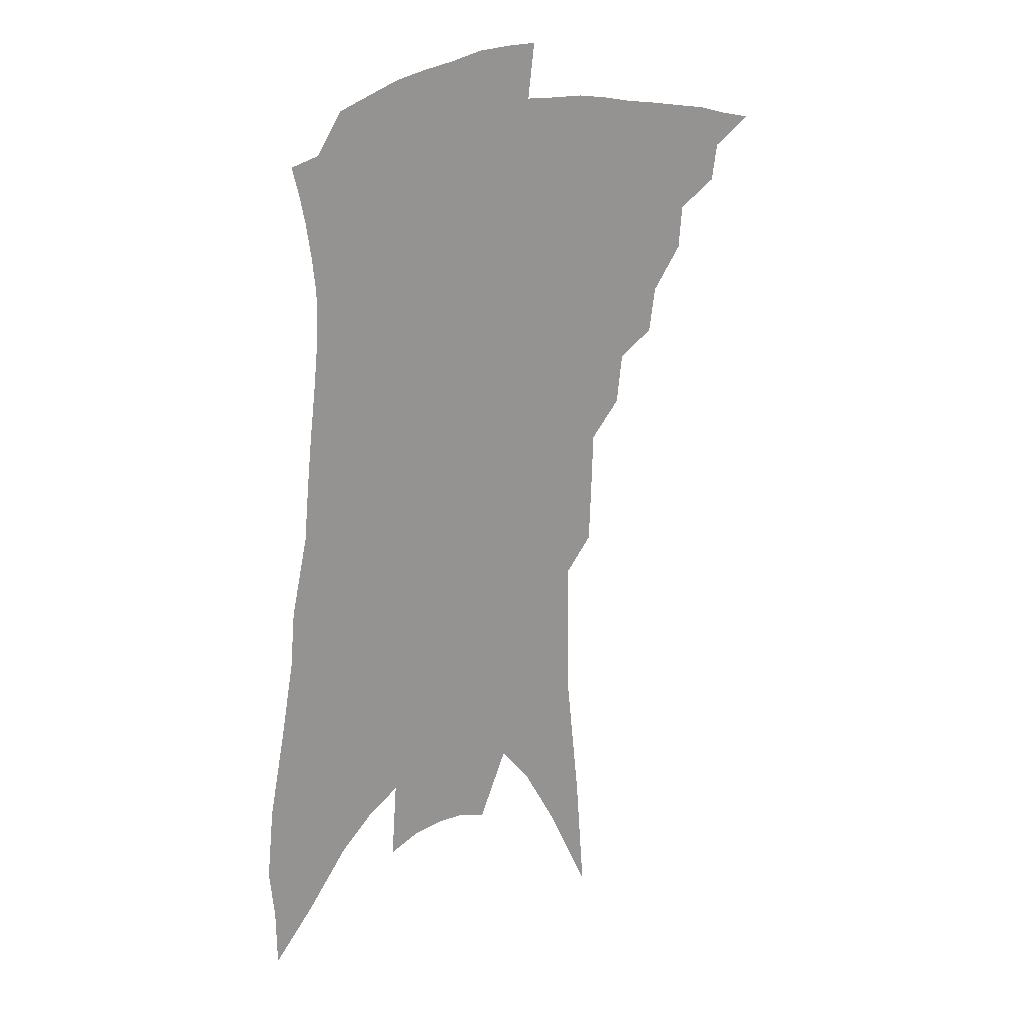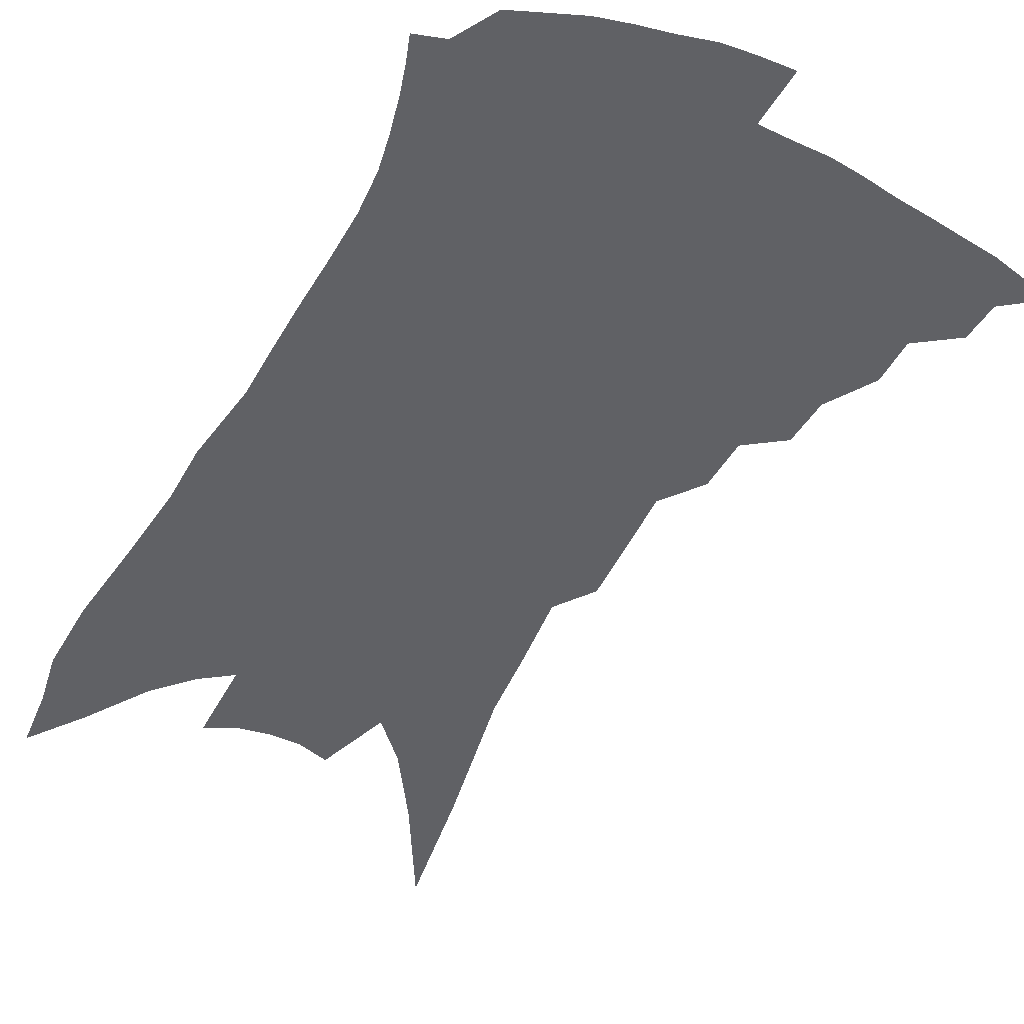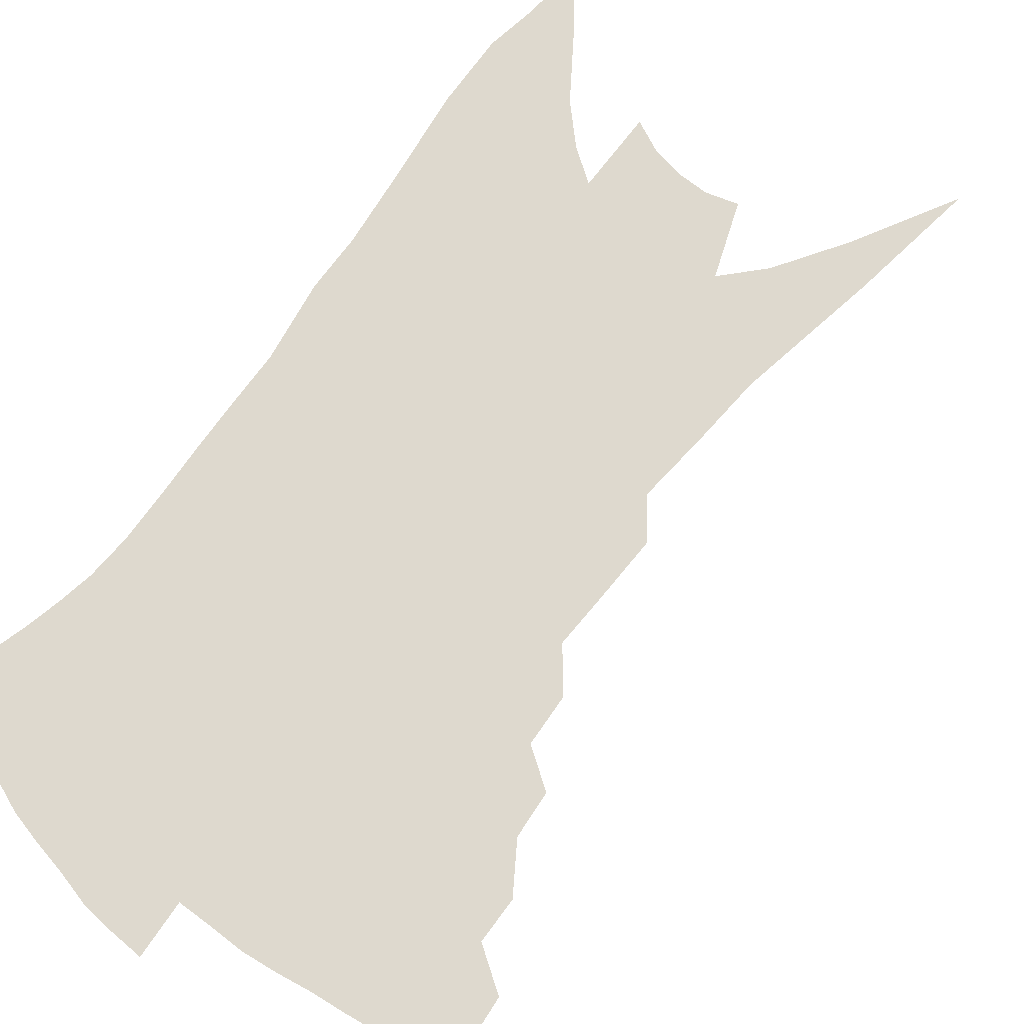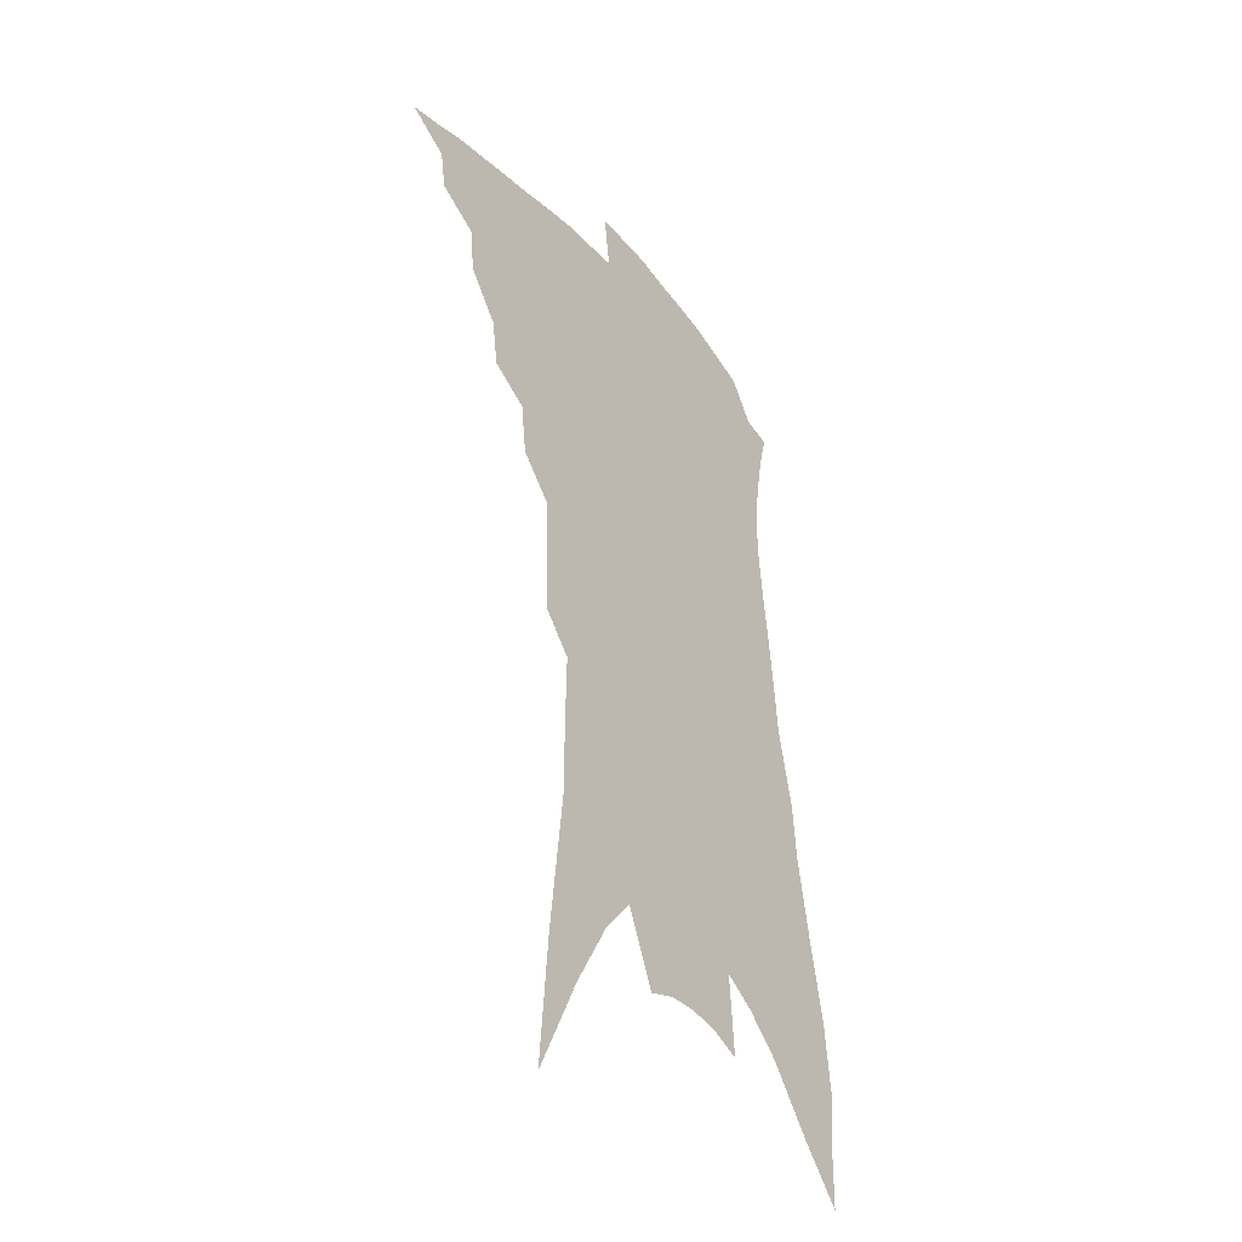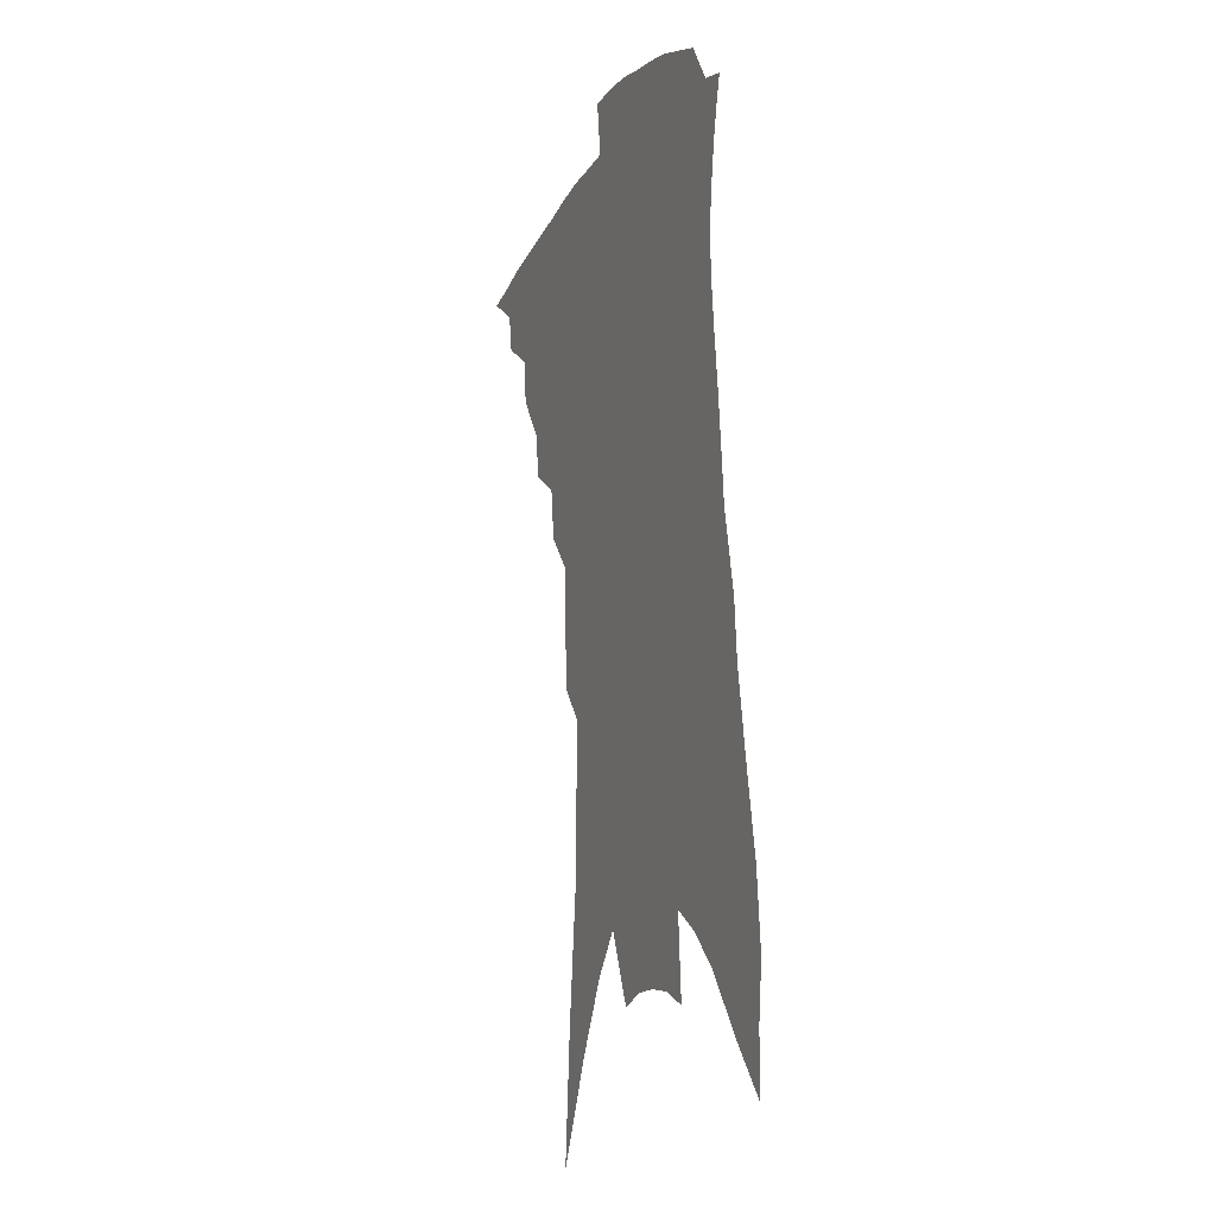
<metadata>
{"format":"obj","ext":"obj","renderer":"f3d","projection":"perspective","resolution":1024,"background":"white","views":[{"elev":22.5,"azim":142.8,"up":"+Y"},{"elev":-49.1,"azim":157.1,"up":"+Z"},{"elev":71.6,"azim":-138.4,"up":"+Z"},{"elev":-39.1,"azim":-54.4,"up":"+Y"},{"elev":-11.7,"azim":68.6,"up":"+Y"}]}
</metadata>
<code>
v 473.1 364.4 0
v 489.4 342.9 0
v 487.3 355.6 0
v 484.4 367.1 0
v 504.9 319.6 0
v 503.6 334.5 0
v 501.3 347 0
v 498.5 358.4 0
v 495.7 370.6 0
v 518.3 289.8 0
v 516 305.1 0
v 517 326.2 0
v 515 338.7 0
v 512.4 349.8 0
v 509.7 361.2 0
v 507.3 372.8 0
v 533.5 264.9 0
v 531.4 282 0
v 529.9 299.6 0
v 529.9 318.4 0
v 527.8 329.8 0
v 525.8 341.2 0
v 523.7 352.4 0
v 521.5 363.5 0
v 518.8 375.2 0
v 546.1 212.5 0
v 545.3 231.5 0
v 544.6 252.8 0
v 543.4 274.1 0
v 542.4 292 0
v 541 306.7 0
v 540.3 321.7 0
v 538.5 332.7 0
v 536.6 343.5 0
v 534.6 354.5 0
v 532.6 365.7 0
v 530.3 377.2 0
v 546.8 61.8 0
v 550.1 104.6 0
v 555.5 153.1 0
v 555.5 175.9 0
v 556.1 201 0
v 555.8 222.5 0
v 555.5 244.4 0
v 553.9 260.9 0
v 553.6 282.7 0
v 552.3 296.8 0
v 551.3 310.7 0
v 550.4 323.8 0
v 549.1 334.9 0
v 547.2 345.4 0
v 545.6 356.4 0
v 543.8 367.7 0
v 541.6 379.8 0
v 562.8 95.8 0
v 565.3 136 0
v 565.9 163.4 0
v 566.2 189.3 0
v 566.7 215.2 0
v 565.9 234.4 0
v 564.3 249.4 0
v 563.9 270.5 0
v 562.9 285.9 0
v 562.2 301.1 0
v 561.6 314.7 0
v 560.7 326.3 0
v 559.8 336.8 0
v 558.7 347.5 0
v 556.5 358.1 0
v 555.4 369.1 0
v 552.9 381.9 0
v 575.8 119.2 0
v 576.8 152.5 0
v 576.1 175 0
v 576 200.3 0
v 576 222.7 0
v 574.9 240.3 0
v 573.8 257.3 0
v 573.4 276.6 0
v 572.6 291.2 0
v 571.9 304.4 0
v 571.3 316.3 0
v 570.4 327 0
v 570.9 339.7 0
v 569.6 349.1 0
v 568.8 359.3 0
v 566.5 370.6 0
v 564.6 382.6 0
v 586.8 132.7 0
v 586.7 161.2 0
v 585.8 185.5 0
v 584.7 204.8 0
v 585 226.3 0
v 583.7 245.5 0
v 582.9 261.3 0
v 582.5 281.1 0
v 581.7 292.7 0
v 581.3 306.2 0
v 581.3 319.4 0
v 580.5 329.5 0
v 580.4 340 0
v 579.7 350 0
v 579 360.4 0
v 577.8 371 0
v 575.8 383.6 0
v 573.3 402.3 0
v 597.3 109.1 0
v 596.9 140.8 0
v 596.1 163.8 0
v 594.7 187 0
v 594.3 194.3 0
v 593.4 229.4 0
v 592.5 244.1 0
v 591.8 267.1 0
v 591.2 281.8 0
v 590.9 296.1 0
v 590.6 308.3 0
v 590.6 320.7 0
v 590.7 331.5 0
v 590.2 340.8 0
v 590.2 351 0
v 589.4 361.2 0
v 588.3 372.4 0
v 586.7 385.8 0
v 584.5 402.5 0
v 607.6 112.8 0
v 606.6 142 0
v 605.5 167.5 0
v 604.3 187.7 0
v 603.8 212.7 0
v 602 232.9 0
v 601.3 249 0
v 600.5 267.2 0
v 600 283 0
v 599.7 296 0
v 599.6 307.6 0
v 599.8 320.5 0
v 599.9 331.1 0
v 600.3 341.6 0
v 600.2 351.4 0
v 600 361.4 0
v 599.1 372.8 0
v 597.9 385.6 0
v 595.8 402.2 0
v 617.8 113.5 0
v 616.4 142.1 0
v 614.8 168.9 0
v 613.5 191.9 0
v 612.4 213.4 0
v 611 230.9 0
v 609.8 252.1 0
v 609.3 266.5 0
v 608.7 282.8 0
v 608.5 296.3 0
v 608.6 309.3 0
v 608.9 320.8 0
v 609.4 332.1 0
v 609.8 341.8 0
v 610.1 351.4 0
v 610.2 361.5 0
v 610 372.2 0
v 609.6 383.7 0
v 607.5 399.9 0
v 628.2 112.2 0
v 626.8 137.2 0
v 624.4 166.6 0
v 622.7 190.6 0
v 621.2 212.9 0
v 619.5 234 0
v 619 248.8 0
v 617.9 267.1 0
v 617.4 282 0
v 617.1 296.4 0
v 617.4 308.1 0
v 617.7 320.6 0
v 618.4 331.6 0
v 619.1 341.1 0
v 620.4 351.3 0
v 621.1 360.8 0
v 620.8 371.2 0
v 620.6 382.4 0
v 618.7 398.4 0
v 639 107.9 0
v 637 134.8 0
v 634.5 162.4 0
v 631.7 191.3 0
v 630.4 210.1 0
v 629.1 228.8 0
v 628 246.4 0
v 627 263.5 0
v 626.5 278.3 0
v 626.1 293.1 0
v 626 307 0
v 626.4 321.2 0
v 627.2 330.7 0
v 628.1 339.9 0
v 629.8 351.1 0
v 630.7 360.1 0
v 631.3 369.6 0
v 631.8 379.5 0
v 629.7 396.3 0
v 648.1 128.1 0
v 645.5 155.2 0
v 642.5 182.3 0
v 640.3 204.8 0
v 638.2 225.9 0
v 637.3 242.8 0
v 636.4 259.2 0
v 636.1 273.4 0
v 634.9 291 0
v 634.5 306.3 0
v 635.1 318.3 0
v 635.9 329.8 0
v 637.2 339.9 0
v 638.6 349.9 0
v 639.9 359.2 0
v 641 368.5 0
v 641.6 378.4 0
v 641 392.6 0
v 660.4 117.1 0
v 658 143.1 0
v 654.1 172.2 0
v 652.6 192.5 0
v 649.1 217.1 0
v 647.6 235.8 0
v 646.3 253.3 0
v 645.3 269.6 0
v 644.1 286.5 0
v 643.5 302.2 0
v 644 314.6 0
v 644.2 328.6 0
v 645.8 338.1 0
v 647.3 348.8 0
v 648.9 357.9 0
v 650.5 367.1 0
v 651.3 377.4 0
v 652.1 388.9 0
v 675.8 97.55 0
v 672.7 125.5 0
v 668.3 155.4 0
v 665.8 178.9 0
v 661.7 204.3 0
v 660.1 223.6 0
v 659.3 240.6 0
v 656.5 260.8 0
v 654.1 279.9 0
v 653.7 294.8 0
v 653.2 309.8 0
v 652.8 324.7 0
v 654.6 334.9 0
v 655.7 347 0
v 657.9 356.1 0
v 659.8 365.7 0
v 661.1 375.6 0
v 690.5 80.99 0
v 690.7 100.9 0
v 692.5 118.3 0
v 689.9 142.7 0
v 684 172.5 0
v 679.3 198.3 0
v 677.5 217.5 0
v 671.5 244.1 0
v 669.8 261.9 0
v 667.9 279.5 0
v 665.6 297.8 0
v 663.8 315.5 0
v 663.6 330.3 0
v 664.9 342.1 0
v 666.7 354.3 0
v 668.8 364.1 0
v 671.2 373.2 0
v 721 391 0
f 3 4 1
f 6 7 2
f 2 7 3
f 7 8 3
f 3 8 4
f 8 9 4
f 11 12 5
f 5 12 6
f 12 13 6
f 6 13 7
f 13 14 7
f 7 14 8
f 14 15 8
f 8 15 9
f 15 16 9
f 18 19 10
f 10 19 11
f 19 20 11
f 11 20 12
f 20 21 12
f 12 21 13
f 21 22 13
f 13 22 14
f 22 23 14
f 14 23 15
f 23 24 15
f 15 24 16
f 24 25 16
f 28 29 17
f 17 29 18
f 29 30 18
f 18 30 19
f 30 31 19
f 19 31 20
f 31 32 20
f 20 32 21
f 32 33 21
f 21 33 22
f 33 34 22
f 22 34 23
f 34 35 23
f 23 35 24
f 35 36 24
f 24 36 25
f 36 37 25
f 42 43 26
f 26 43 27
f 43 44 27
f 27 44 28
f 44 45 28
f 28 45 29
f 45 46 29
f 29 46 30
f 46 47 30
f 30 47 31
f 47 48 31
f 31 48 32
f 48 49 32
f 32 49 33
f 49 50 33
f 33 50 34
f 50 51 34
f 34 51 35
f 51 52 35
f 35 52 36
f 52 53 36
f 36 53 37
f 53 54 37
f 38 55 39
f 55 56 39
f 39 56 40
f 56 57 40
f 40 57 41
f 57 58 41
f 41 58 42
f 58 59 42
f 42 59 43
f 59 60 43
f 43 60 44
f 60 61 44
f 44 61 45
f 61 62 45
f 45 62 46
f 62 63 46
f 46 63 47
f 63 64 47
f 47 64 48
f 64 65 48
f 48 65 49
f 65 66 49
f 49 66 50
f 66 67 50
f 50 67 51
f 67 68 51
f 51 68 52
f 68 69 52
f 52 69 53
f 69 70 53
f 53 70 54
f 70 71 54
f 55 72 56
f 72 73 56
f 56 73 57
f 73 74 57
f 57 74 58
f 74 75 58
f 58 75 59
f 75 76 59
f 59 76 60
f 76 77 60
f 60 77 61
f 77 78 61
f 61 78 62
f 78 79 62
f 62 79 63
f 79 80 63
f 63 80 64
f 80 81 64
f 64 81 65
f 81 82 65
f 65 82 66
f 82 83 66
f 66 83 67
f 83 84 67
f 67 84 68
f 84 85 68
f 68 85 69
f 85 86 69
f 69 86 70
f 86 87 70
f 70 87 71
f 87 88 71
f 72 89 73
f 89 90 73
f 73 90 74
f 90 91 74
f 74 91 75
f 91 92 75
f 75 92 76
f 92 93 76
f 76 93 77
f 93 94 77
f 77 94 78
f 94 95 78
f 78 95 79
f 95 96 79
f 79 96 80
f 96 97 80
f 80 97 81
f 97 98 81
f 81 98 82
f 98 99 82
f 82 99 83
f 99 100 83
f 83 100 84
f 100 101 84
f 84 101 85
f 101 102 85
f 85 102 86
f 102 103 86
f 86 103 87
f 103 104 87
f 87 104 88
f 104 105 88
f 107 108 89
f 89 108 90
f 108 109 90
f 90 109 91
f 109 110 91
f 91 110 92
f 110 111 92
f 92 111 93
f 111 112 93
f 93 112 94
f 112 113 94
f 94 113 95
f 113 114 95
f 95 114 96
f 114 115 96
f 96 115 97
f 115 116 97
f 97 116 98
f 116 117 98
f 98 117 99
f 117 118 99
f 99 118 100
f 118 119 100
f 100 119 101
f 119 120 101
f 101 120 102
f 120 121 102
f 102 121 103
f 121 122 103
f 103 122 104
f 122 123 104
f 104 123 105
f 123 124 105
f 105 124 106
f 124 125 106
f 107 126 108
f 126 127 108
f 108 127 109
f 127 128 109
f 109 128 110
f 128 129 110
f 110 129 111
f 129 130 111
f 111 130 112
f 130 131 112
f 112 131 113
f 131 132 113
f 113 132 114
f 132 133 114
f 114 133 115
f 133 134 115
f 115 134 116
f 134 135 116
f 116 135 117
f 135 136 117
f 117 136 118
f 136 137 118
f 118 137 119
f 137 138 119
f 119 138 120
f 138 139 120
f 120 139 121
f 139 140 121
f 121 140 122
f 140 141 122
f 122 141 123
f 141 142 123
f 123 142 124
f 142 143 124
f 124 143 125
f 143 144 125
f 126 145 127
f 145 146 127
f 127 146 128
f 146 147 128
f 128 147 129
f 147 148 129
f 129 148 130
f 148 149 130
f 130 149 131
f 149 150 131
f 131 150 132
f 150 151 132
f 132 151 133
f 151 152 133
f 133 152 134
f 152 153 134
f 134 153 135
f 153 154 135
f 135 154 136
f 154 155 136
f 136 155 137
f 155 156 137
f 137 156 138
f 156 157 138
f 138 157 139
f 157 158 139
f 139 158 140
f 158 159 140
f 140 159 141
f 159 160 141
f 141 160 142
f 160 161 142
f 142 161 143
f 161 162 143
f 143 162 144
f 162 163 144
f 145 164 146
f 164 165 146
f 146 165 147
f 165 166 147
f 147 166 148
f 166 167 148
f 148 167 149
f 167 168 149
f 149 168 150
f 168 169 150
f 150 169 151
f 169 170 151
f 151 170 152
f 170 171 152
f 152 171 153
f 171 172 153
f 153 172 154
f 172 173 154
f 154 173 155
f 173 174 155
f 155 174 156
f 174 175 156
f 156 175 157
f 175 176 157
f 157 176 158
f 176 177 158
f 158 177 159
f 177 178 159
f 159 178 160
f 178 179 160
f 160 179 161
f 179 180 161
f 161 180 162
f 180 181 162
f 162 181 163
f 181 182 163
f 164 183 165
f 183 184 165
f 165 184 166
f 184 185 166
f 166 185 167
f 185 186 167
f 167 186 168
f 186 187 168
f 168 187 169
f 187 188 169
f 169 188 170
f 188 189 170
f 170 189 171
f 189 190 171
f 171 190 172
f 190 191 172
f 172 191 173
f 191 192 173
f 173 192 174
f 192 193 174
f 174 193 175
f 193 194 175
f 175 194 176
f 194 195 176
f 176 195 177
f 195 196 177
f 177 196 178
f 196 197 178
f 178 197 179
f 197 198 179
f 179 198 180
f 198 199 180
f 180 199 181
f 199 200 181
f 181 200 182
f 200 201 182
f 184 202 185
f 202 203 185
f 185 203 186
f 203 204 186
f 186 204 187
f 204 205 187
f 187 205 188
f 205 206 188
f 188 206 189
f 206 207 189
f 189 207 190
f 207 208 190
f 190 208 191
f 208 209 191
f 191 209 192
f 209 210 192
f 192 210 193
f 210 211 193
f 193 211 194
f 211 212 194
f 194 212 195
f 212 213 195
f 195 213 196
f 213 214 196
f 196 214 197
f 214 215 197
f 197 215 198
f 215 216 198
f 198 216 199
f 216 217 199
f 199 217 200
f 217 218 200
f 200 218 201
f 218 219 201
f 202 220 203
f 220 221 203
f 203 221 204
f 221 222 204
f 204 222 205
f 222 223 205
f 205 223 206
f 223 224 206
f 206 224 207
f 224 225 207
f 207 225 208
f 225 226 208
f 208 226 209
f 226 227 209
f 209 227 210
f 227 228 210
f 210 228 211
f 228 229 211
f 211 229 212
f 229 230 212
f 212 230 213
f 230 231 213
f 213 231 214
f 231 232 214
f 214 232 215
f 232 233 215
f 215 233 216
f 233 234 216
f 216 234 217
f 234 235 217
f 217 235 218
f 235 236 218
f 218 236 219
f 236 237 219
f 220 238 221
f 238 239 221
f 221 239 222
f 239 240 222
f 222 240 223
f 240 241 223
f 223 241 224
f 241 242 224
f 224 242 225
f 242 243 225
f 225 243 226
f 243 244 226
f 226 244 227
f 244 245 227
f 227 245 228
f 245 246 228
f 228 246 229
f 246 247 229
f 229 247 230
f 247 248 230
f 230 248 231
f 248 249 231
f 231 249 232
f 249 250 232
f 232 250 233
f 250 251 233
f 233 251 234
f 251 252 234
f 234 252 235
f 252 253 235
f 235 253 236
f 253 254 236
f 236 254 237
f 238 255 239
f 255 256 239
f 239 256 240
f 256 257 240
f 240 257 241
f 257 258 241
f 241 258 242
f 258 259 242
f 242 259 243
f 259 260 243
f 243 260 244
f 260 261 244
f 244 261 245
f 261 262 245
f 245 262 246
f 262 263 246
f 246 263 247
f 263 264 247
f 247 264 248
f 264 265 248
f 248 265 249
f 265 266 249
f 249 266 250
f 266 267 250
f 250 267 251
f 267 268 251
f 251 268 252
f 268 269 252
f 252 269 253
f 269 270 253
f 253 270 254
f 270 271 254

</code>
